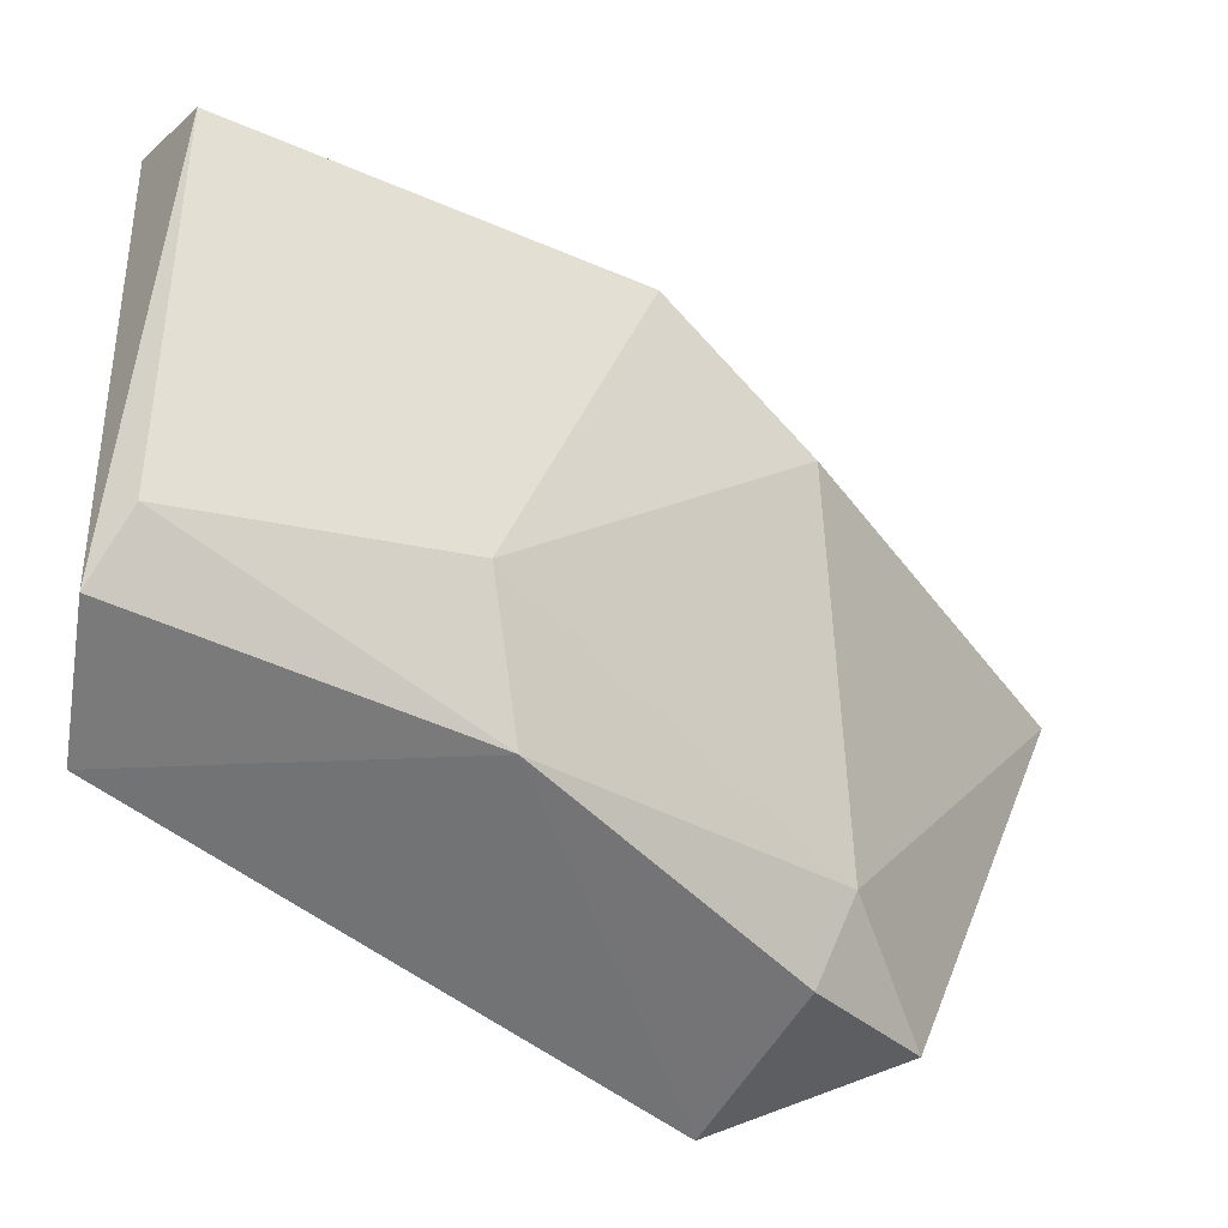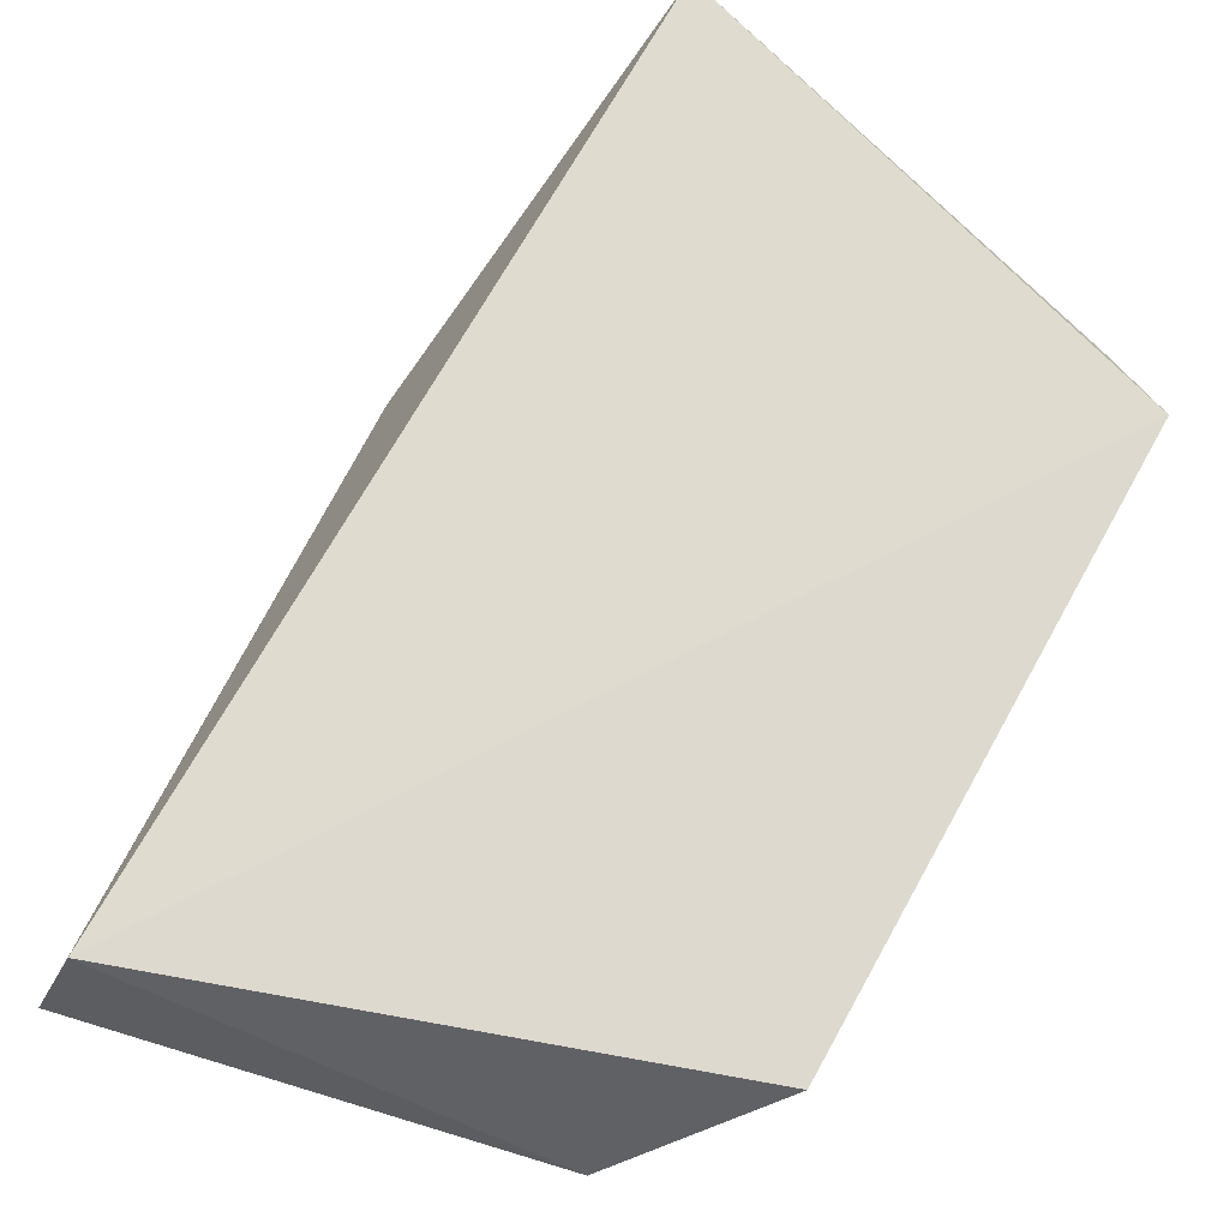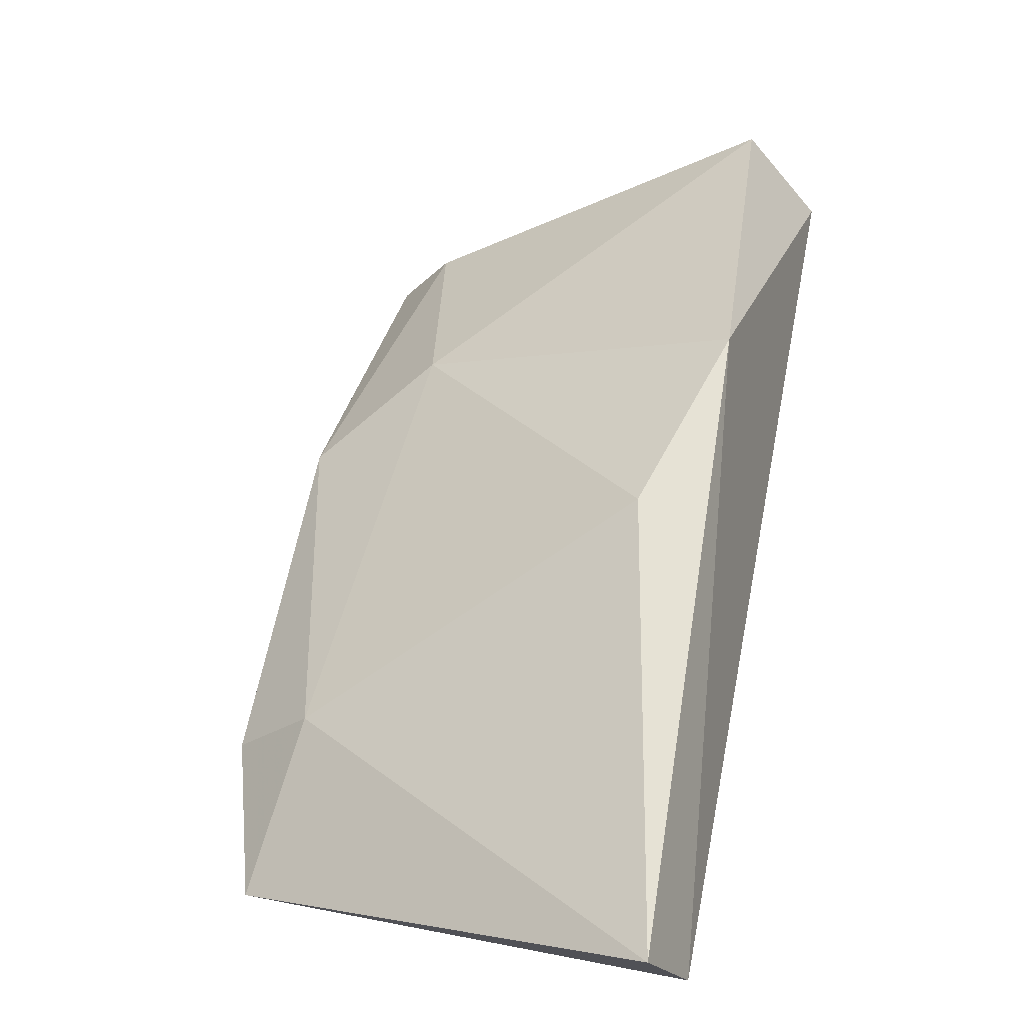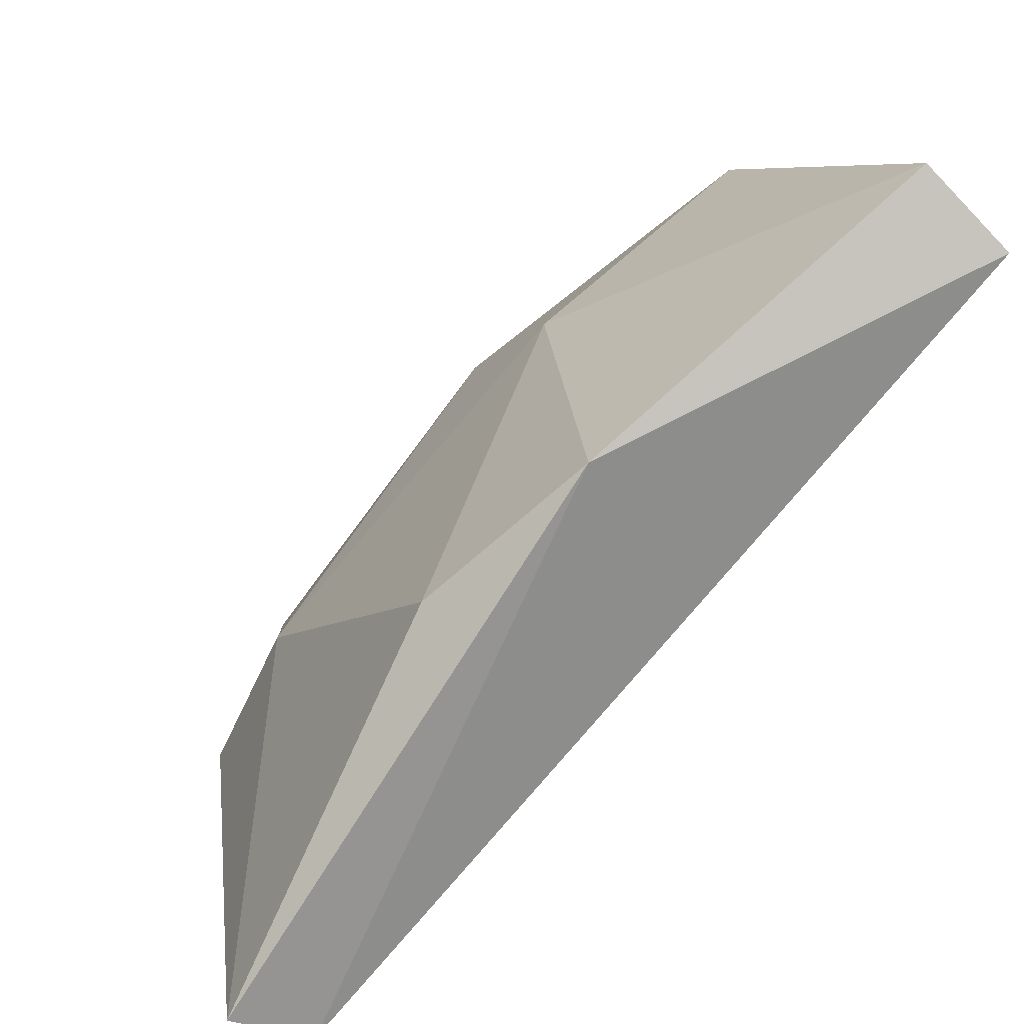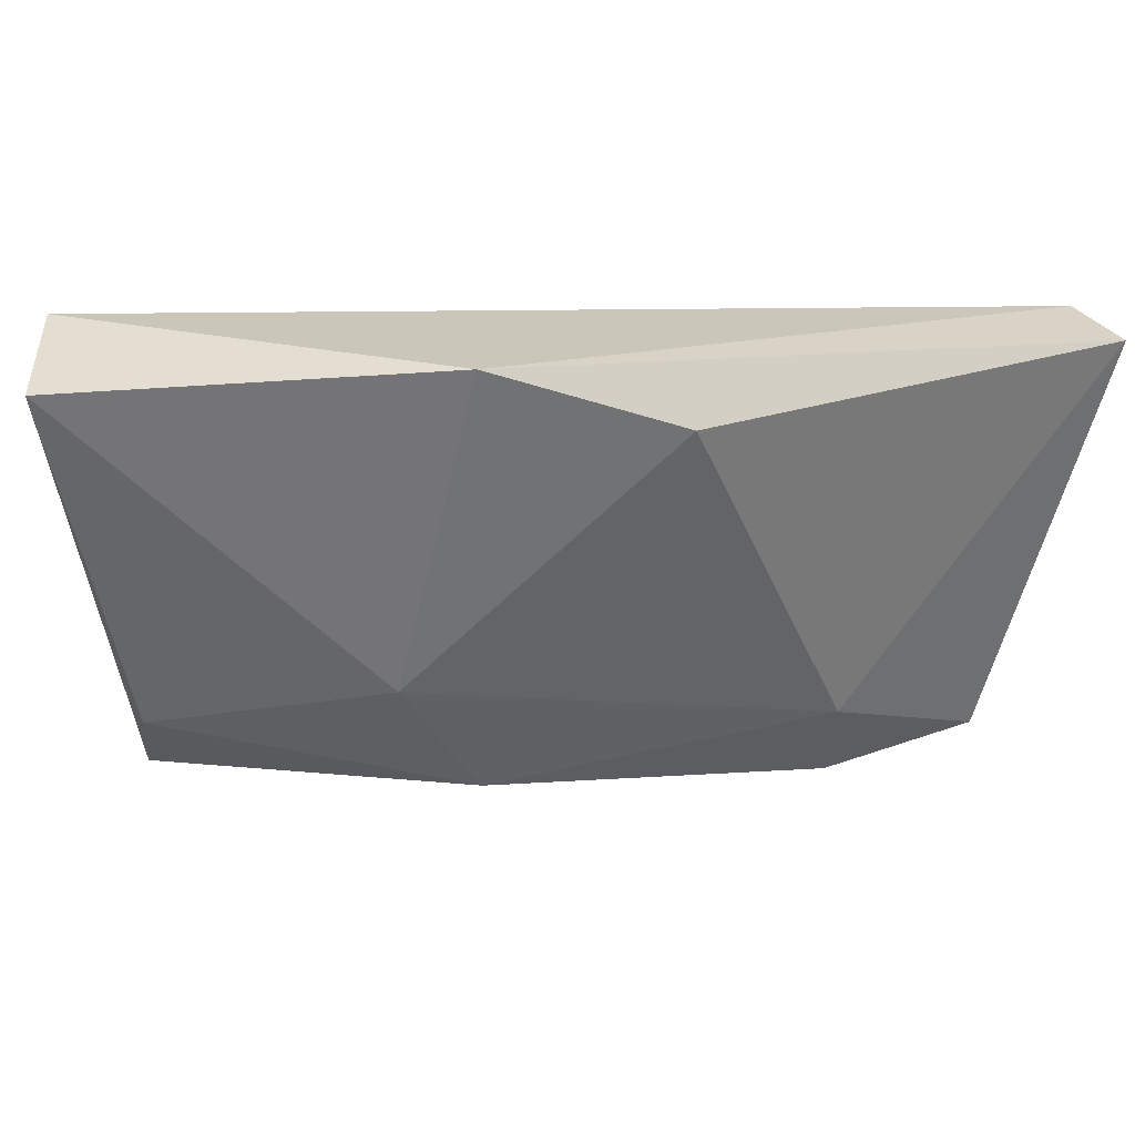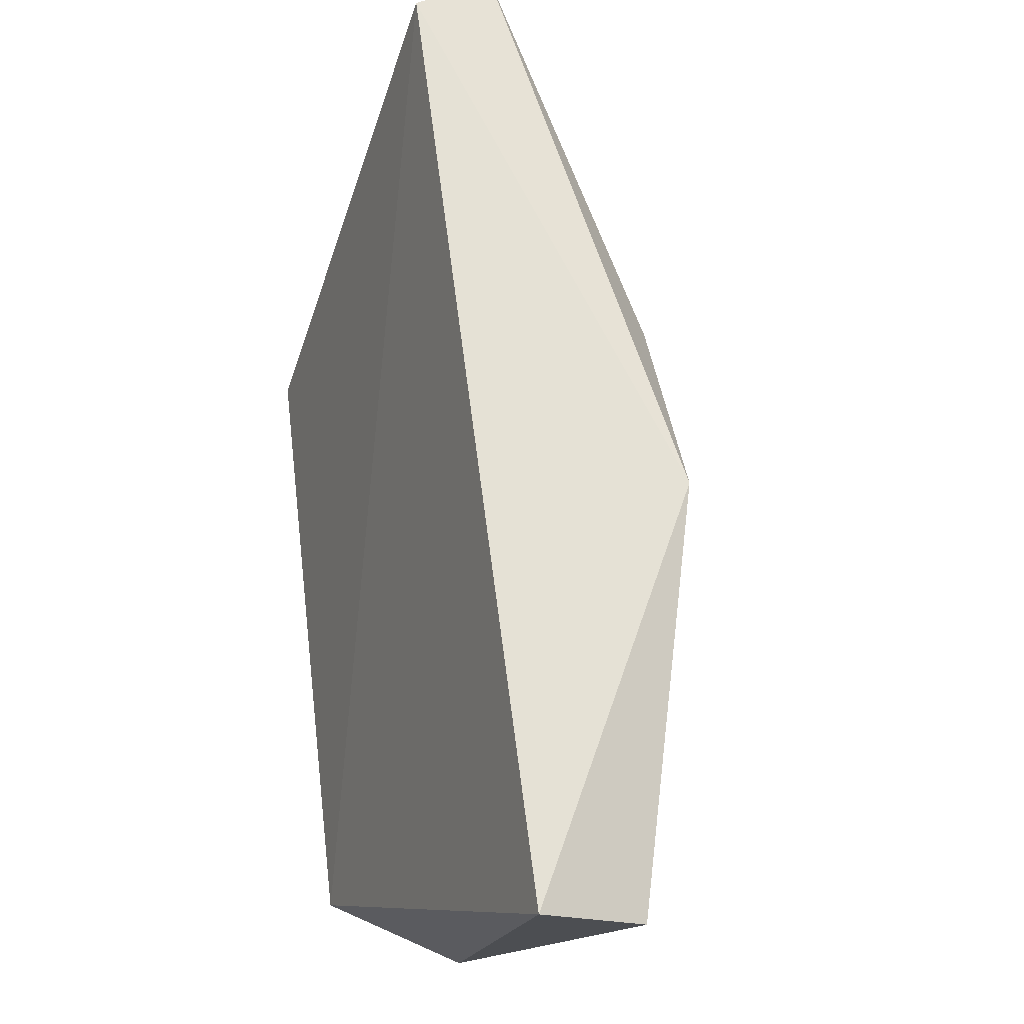
<metadata>
{"format":"obj","ext":"obj","renderer":"f3d","projection":"perspective","resolution":1024,"background":"white","views":[{"elev":37.2,"azim":-0.9,"up":"+Z"},{"elev":-62.5,"azim":-130.0,"up":"+Z"},{"elev":7.5,"azim":104.6,"up":"+Z"},{"elev":30.4,"azim":152.1,"up":"+Z"},{"elev":15.1,"azim":38.9,"up":"+Y"},{"elev":66.7,"azim":-55.6,"up":"+Y"}]}
</metadata>
<code>
v 0.07808 -0.000544 0.03392
v 0.02755 -0.003206 0.08045
v 0.02623 -0.02714 0.07114
v 0.04351 -0.02314 0.06449
v 0.02185 -0.03213 0.05798
v 0.04484 -0.03113 0.05785
v 0.05435 -0.03209 0.02978
v 0.07276 0.000786 0.03126
v 0.06079 -0.03113 0.04057
v 0.02356 0.000786 0.07513
v 0.02356 -0.03113 0.06849
v 0.06213 -0.004537 0.05784
v 0.05282 -0.000544 0.06716
v 0.06346 -0.02581 0.04323
v 0.06744 -0.02846 0.03259
f 6 3 11
f 7 5 8
f 5 10 8
f 10 13 8
f 13 1 8
f 13 10 2
f 4 13 2
f 3 4 2
f 1 13 12
f 13 4 12
f 9 7 15
f 7 8 15
f 8 1 15
f 5 7 6
f 7 9 6
f 4 3 6
f 1 12 14
f 12 4 14
f 9 15 14
f 15 1 14
f 6 9 14
f 4 6 14
f 10 5 11
f 2 10 11
f 3 2 11
f 5 6 11

</code>
